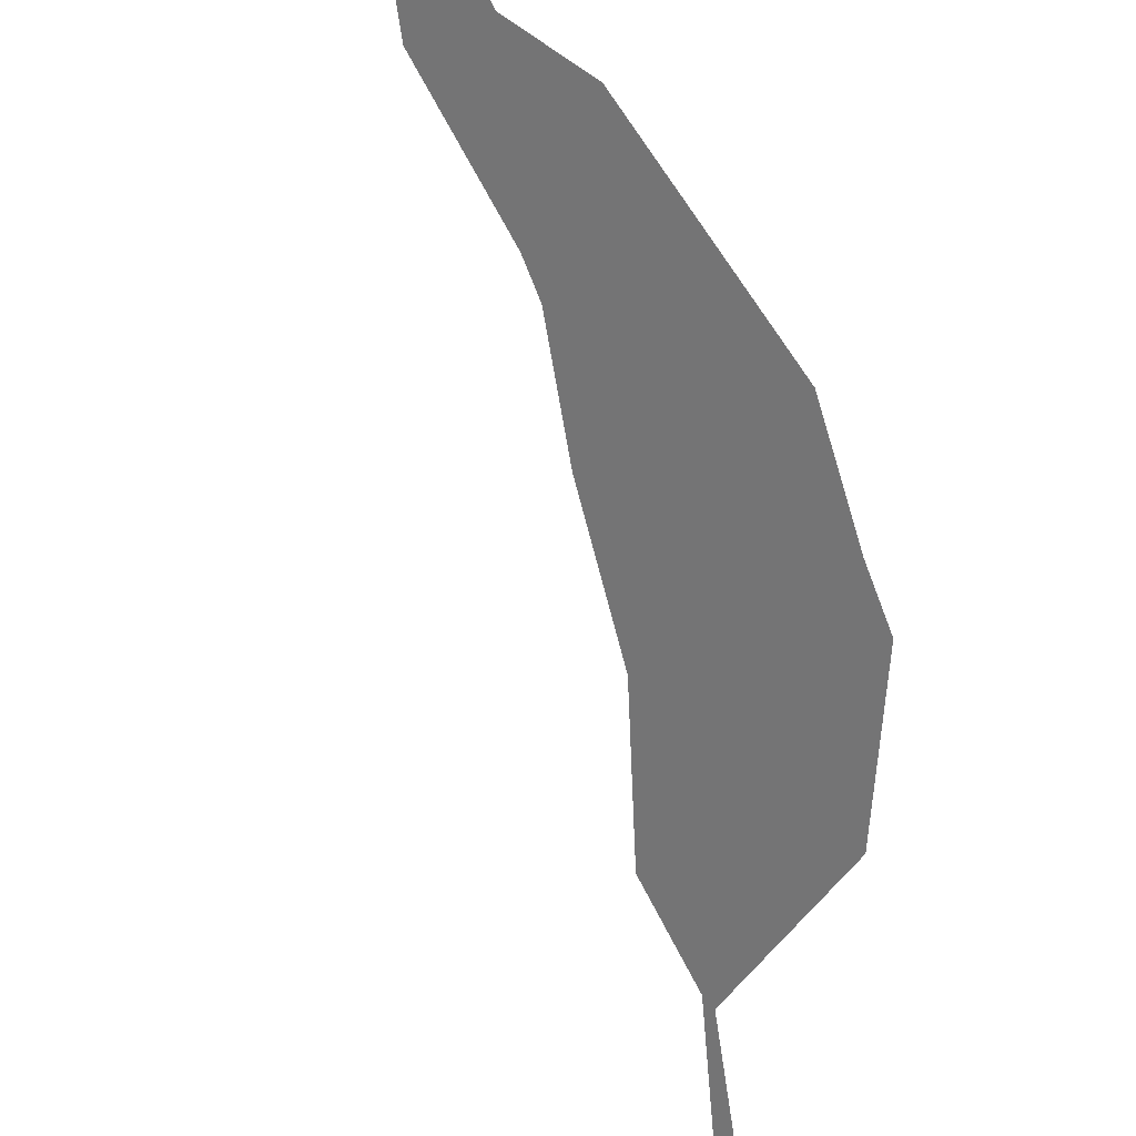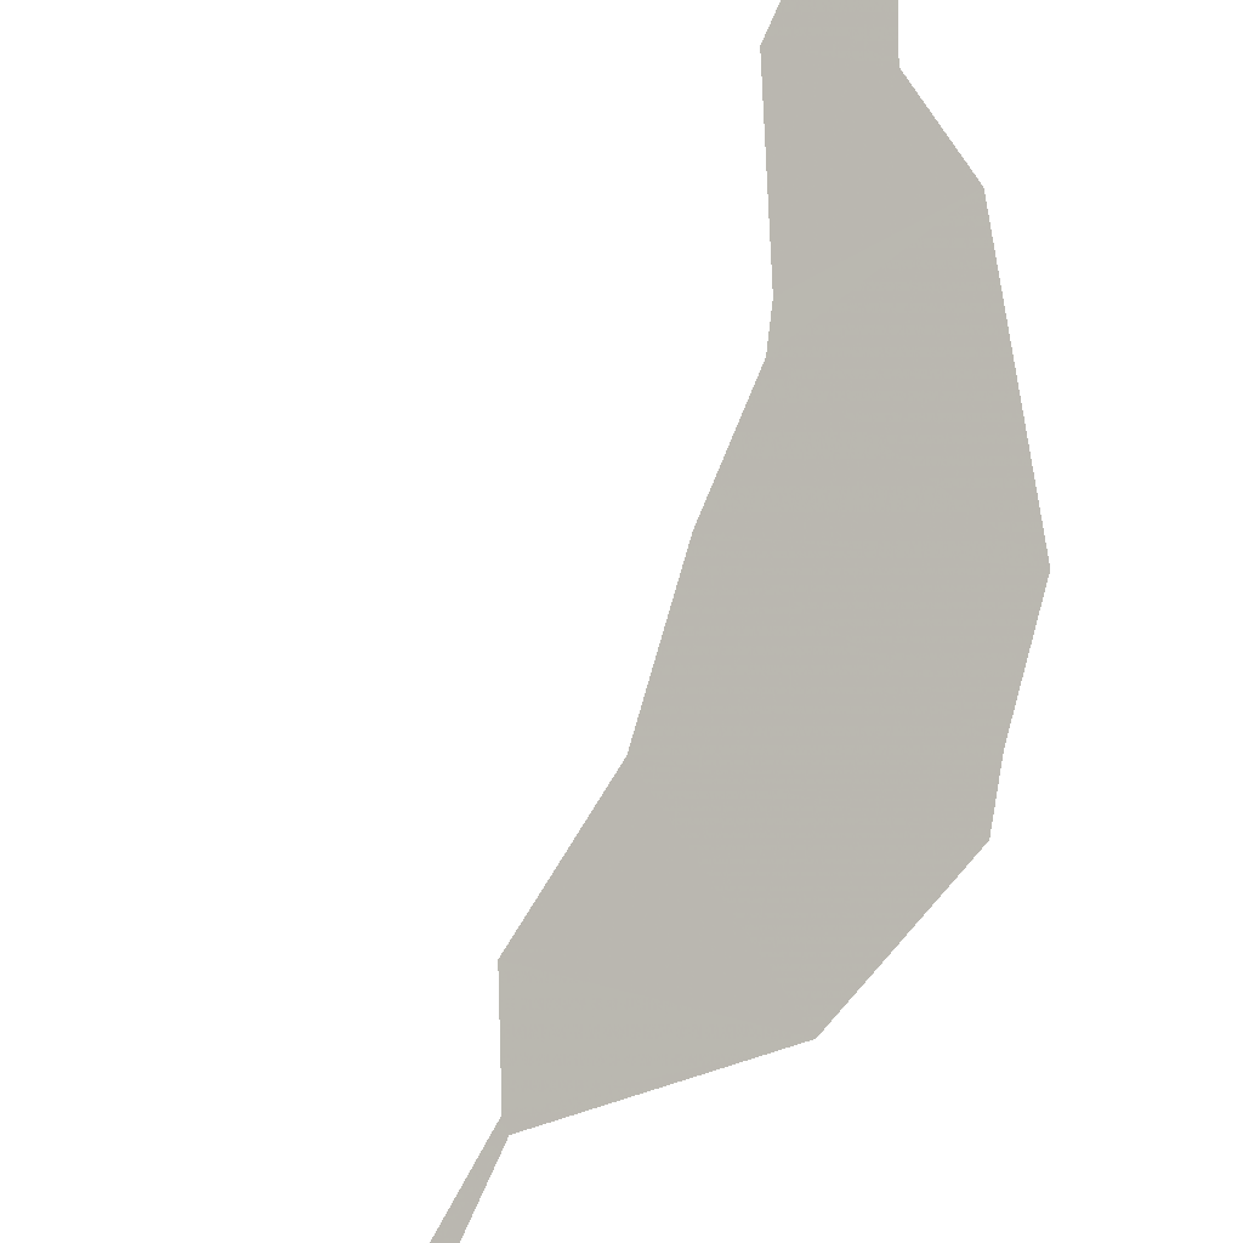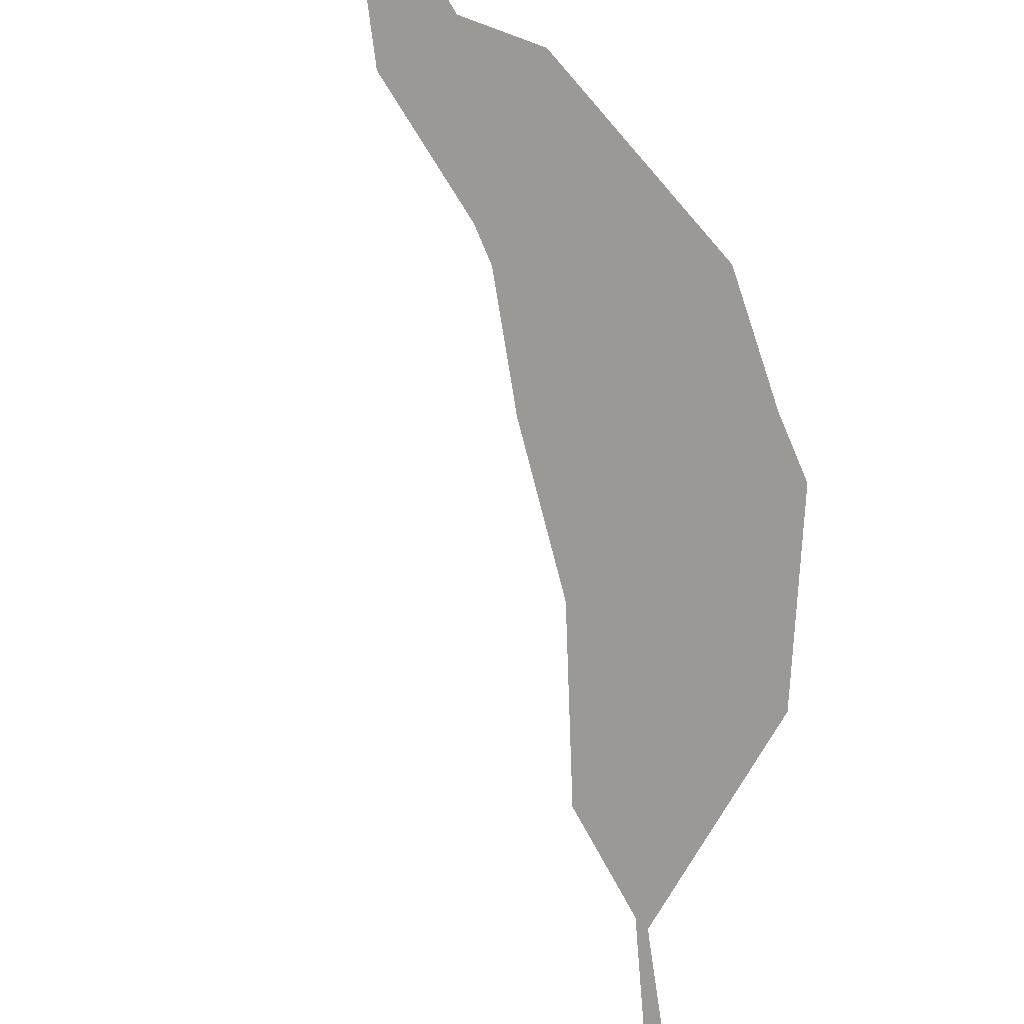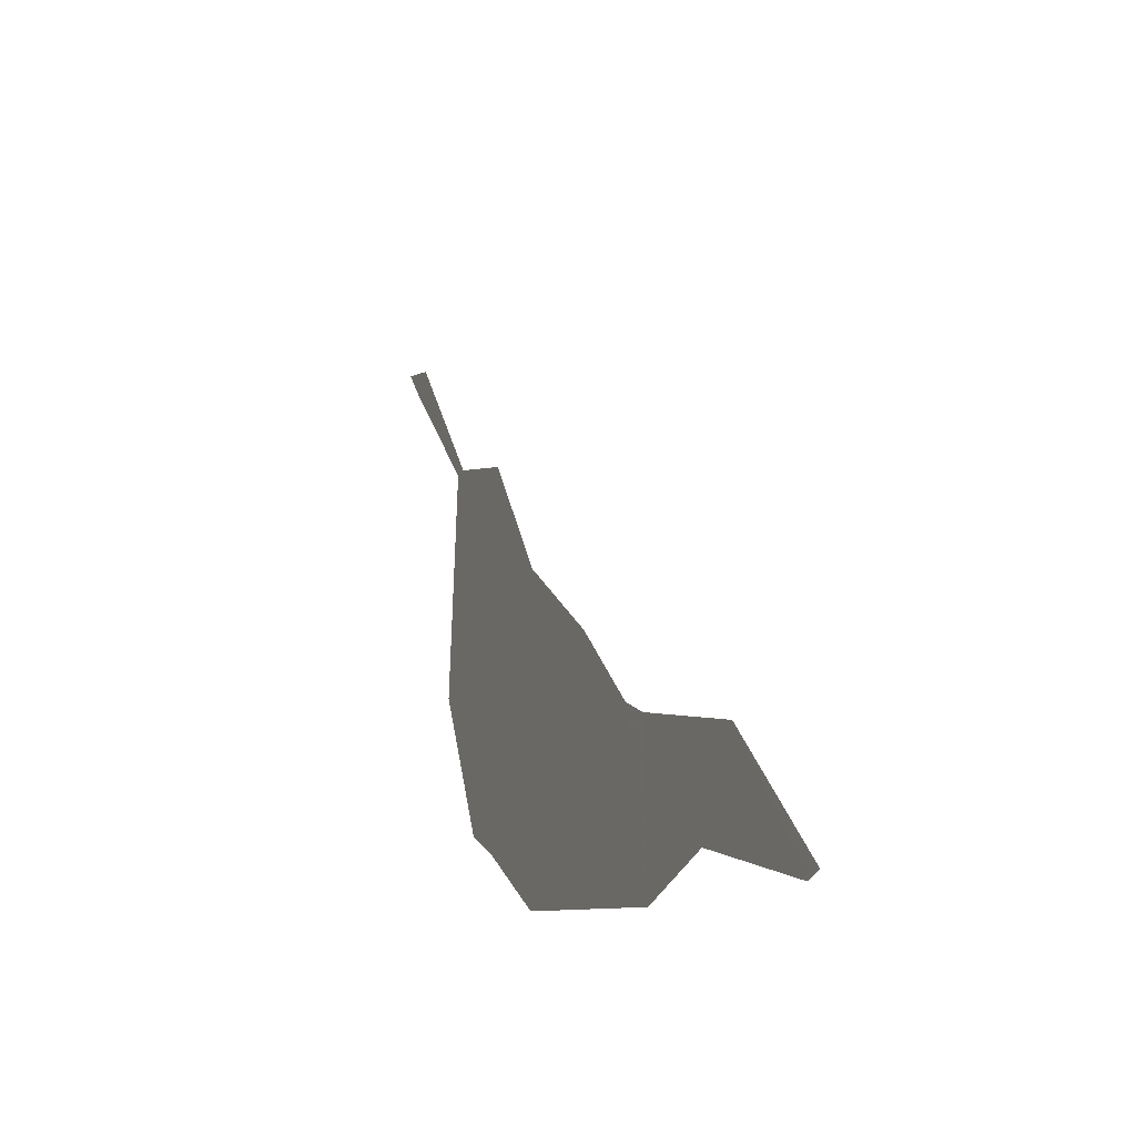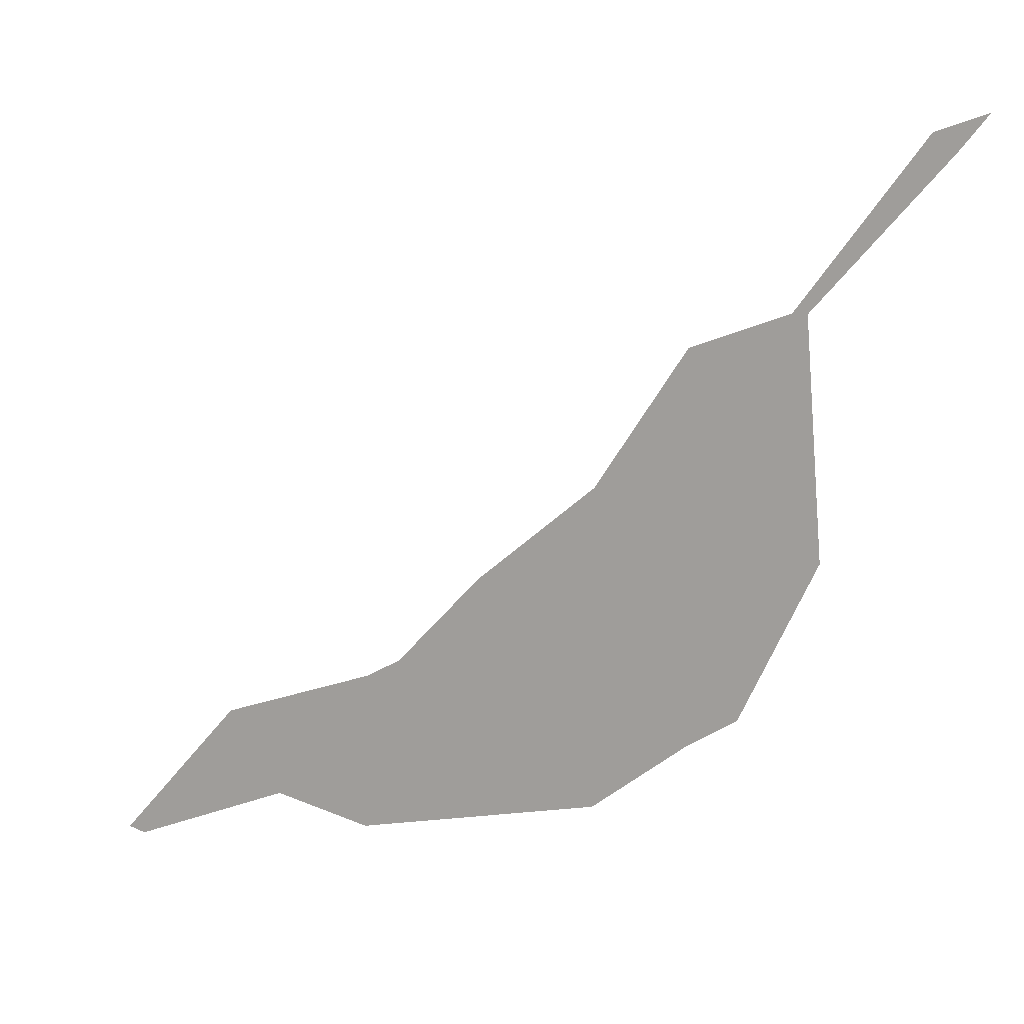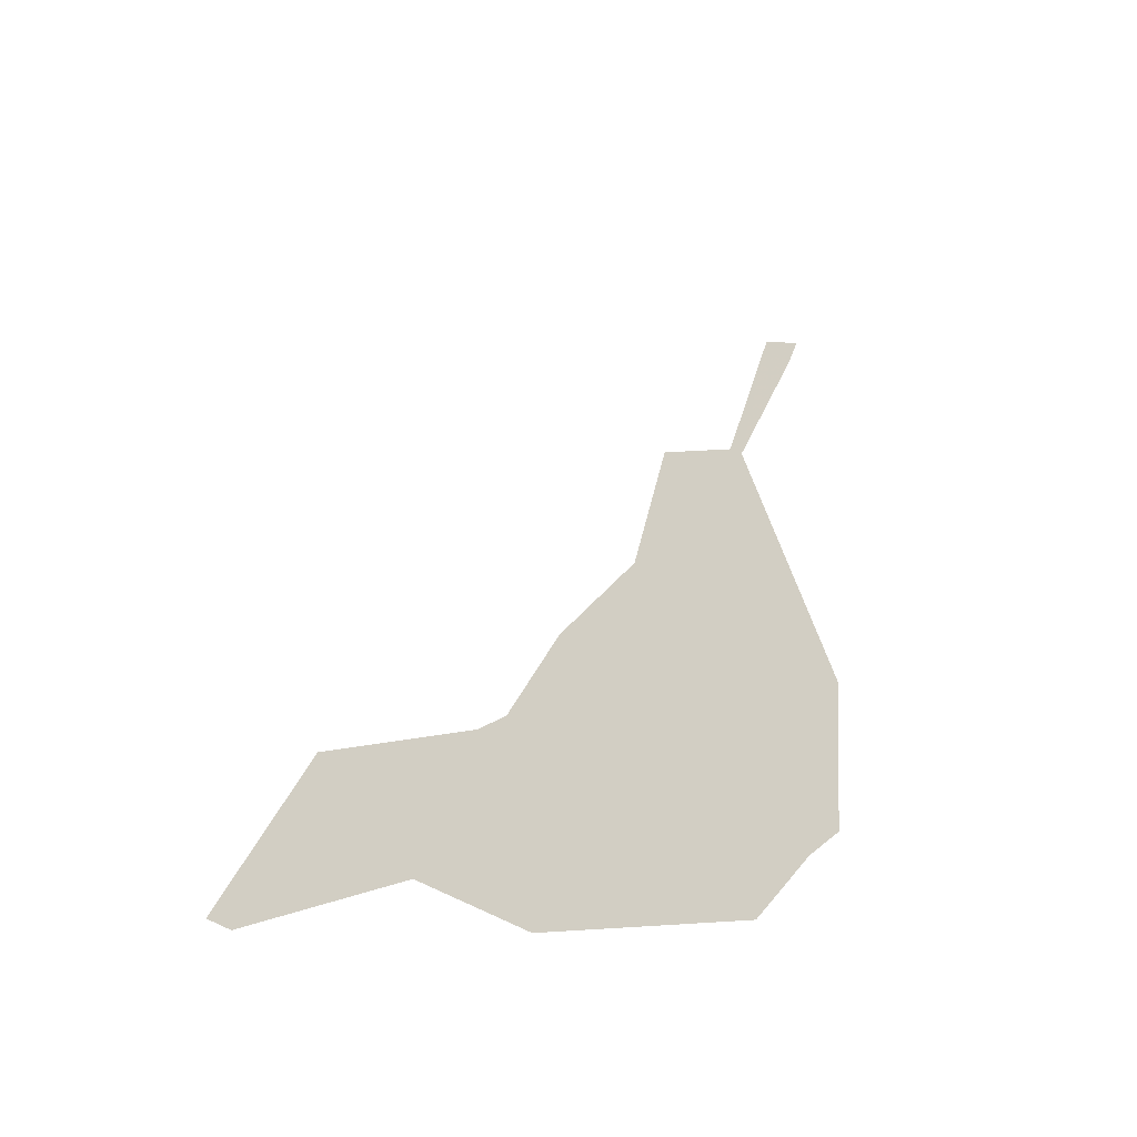
<metadata>
{"format":"obj","ext":"obj","renderer":"f3d","projection":"perspective","resolution":1024,"background":"white","views":[{"elev":-43.5,"azim":-22.7,"up":"+Z"},{"elev":-53.0,"azim":-60.4,"up":"+Z"},{"elev":-65.0,"azim":-23.4,"up":"+Z"},{"elev":-21.5,"azim":-66.9,"up":"+Y"},{"elev":11.2,"azim":69.8,"up":"+Y"},{"elev":56.6,"azim":-15.2,"up":"+Z"}]}
</metadata>
<code>
v 13.36 29.64 23.37
v 13.54 29.59 23.19
v 14 29.73 22.73
v 14.18 29.92 22.56
v 14.27 30 22.46
v 14.41 30.41 22.32
v 14.38 31 22.35
v 14.62 31.38 22.11
v 14.67 31.47 22.06
v 14.58 31.42 22.15
v 14.35 31 22.38
v 14.17 30.91 22.56
v 14 30.55 22.73
v 13.78 30.29 22.96
v 13.62 30.05 23.12
v 13.55 30 23.18
v 13.25 29.85 23.48
v 13.02 29.48 23.72
v 13.05 29.47 23.68
f 5 4 13
f 11 6 12
f 6 5 13
f 12 6 13
f 11 7 6
f 4 14 13
f 10 9 8
f 7 10 8
f 14 3 15
f 1 16 2
f 7 11 10
f 1 19 17
f 4 3 14
f 15 3 2
f 16 15 2
f 1 17 16
f 17 19 18

</code>
